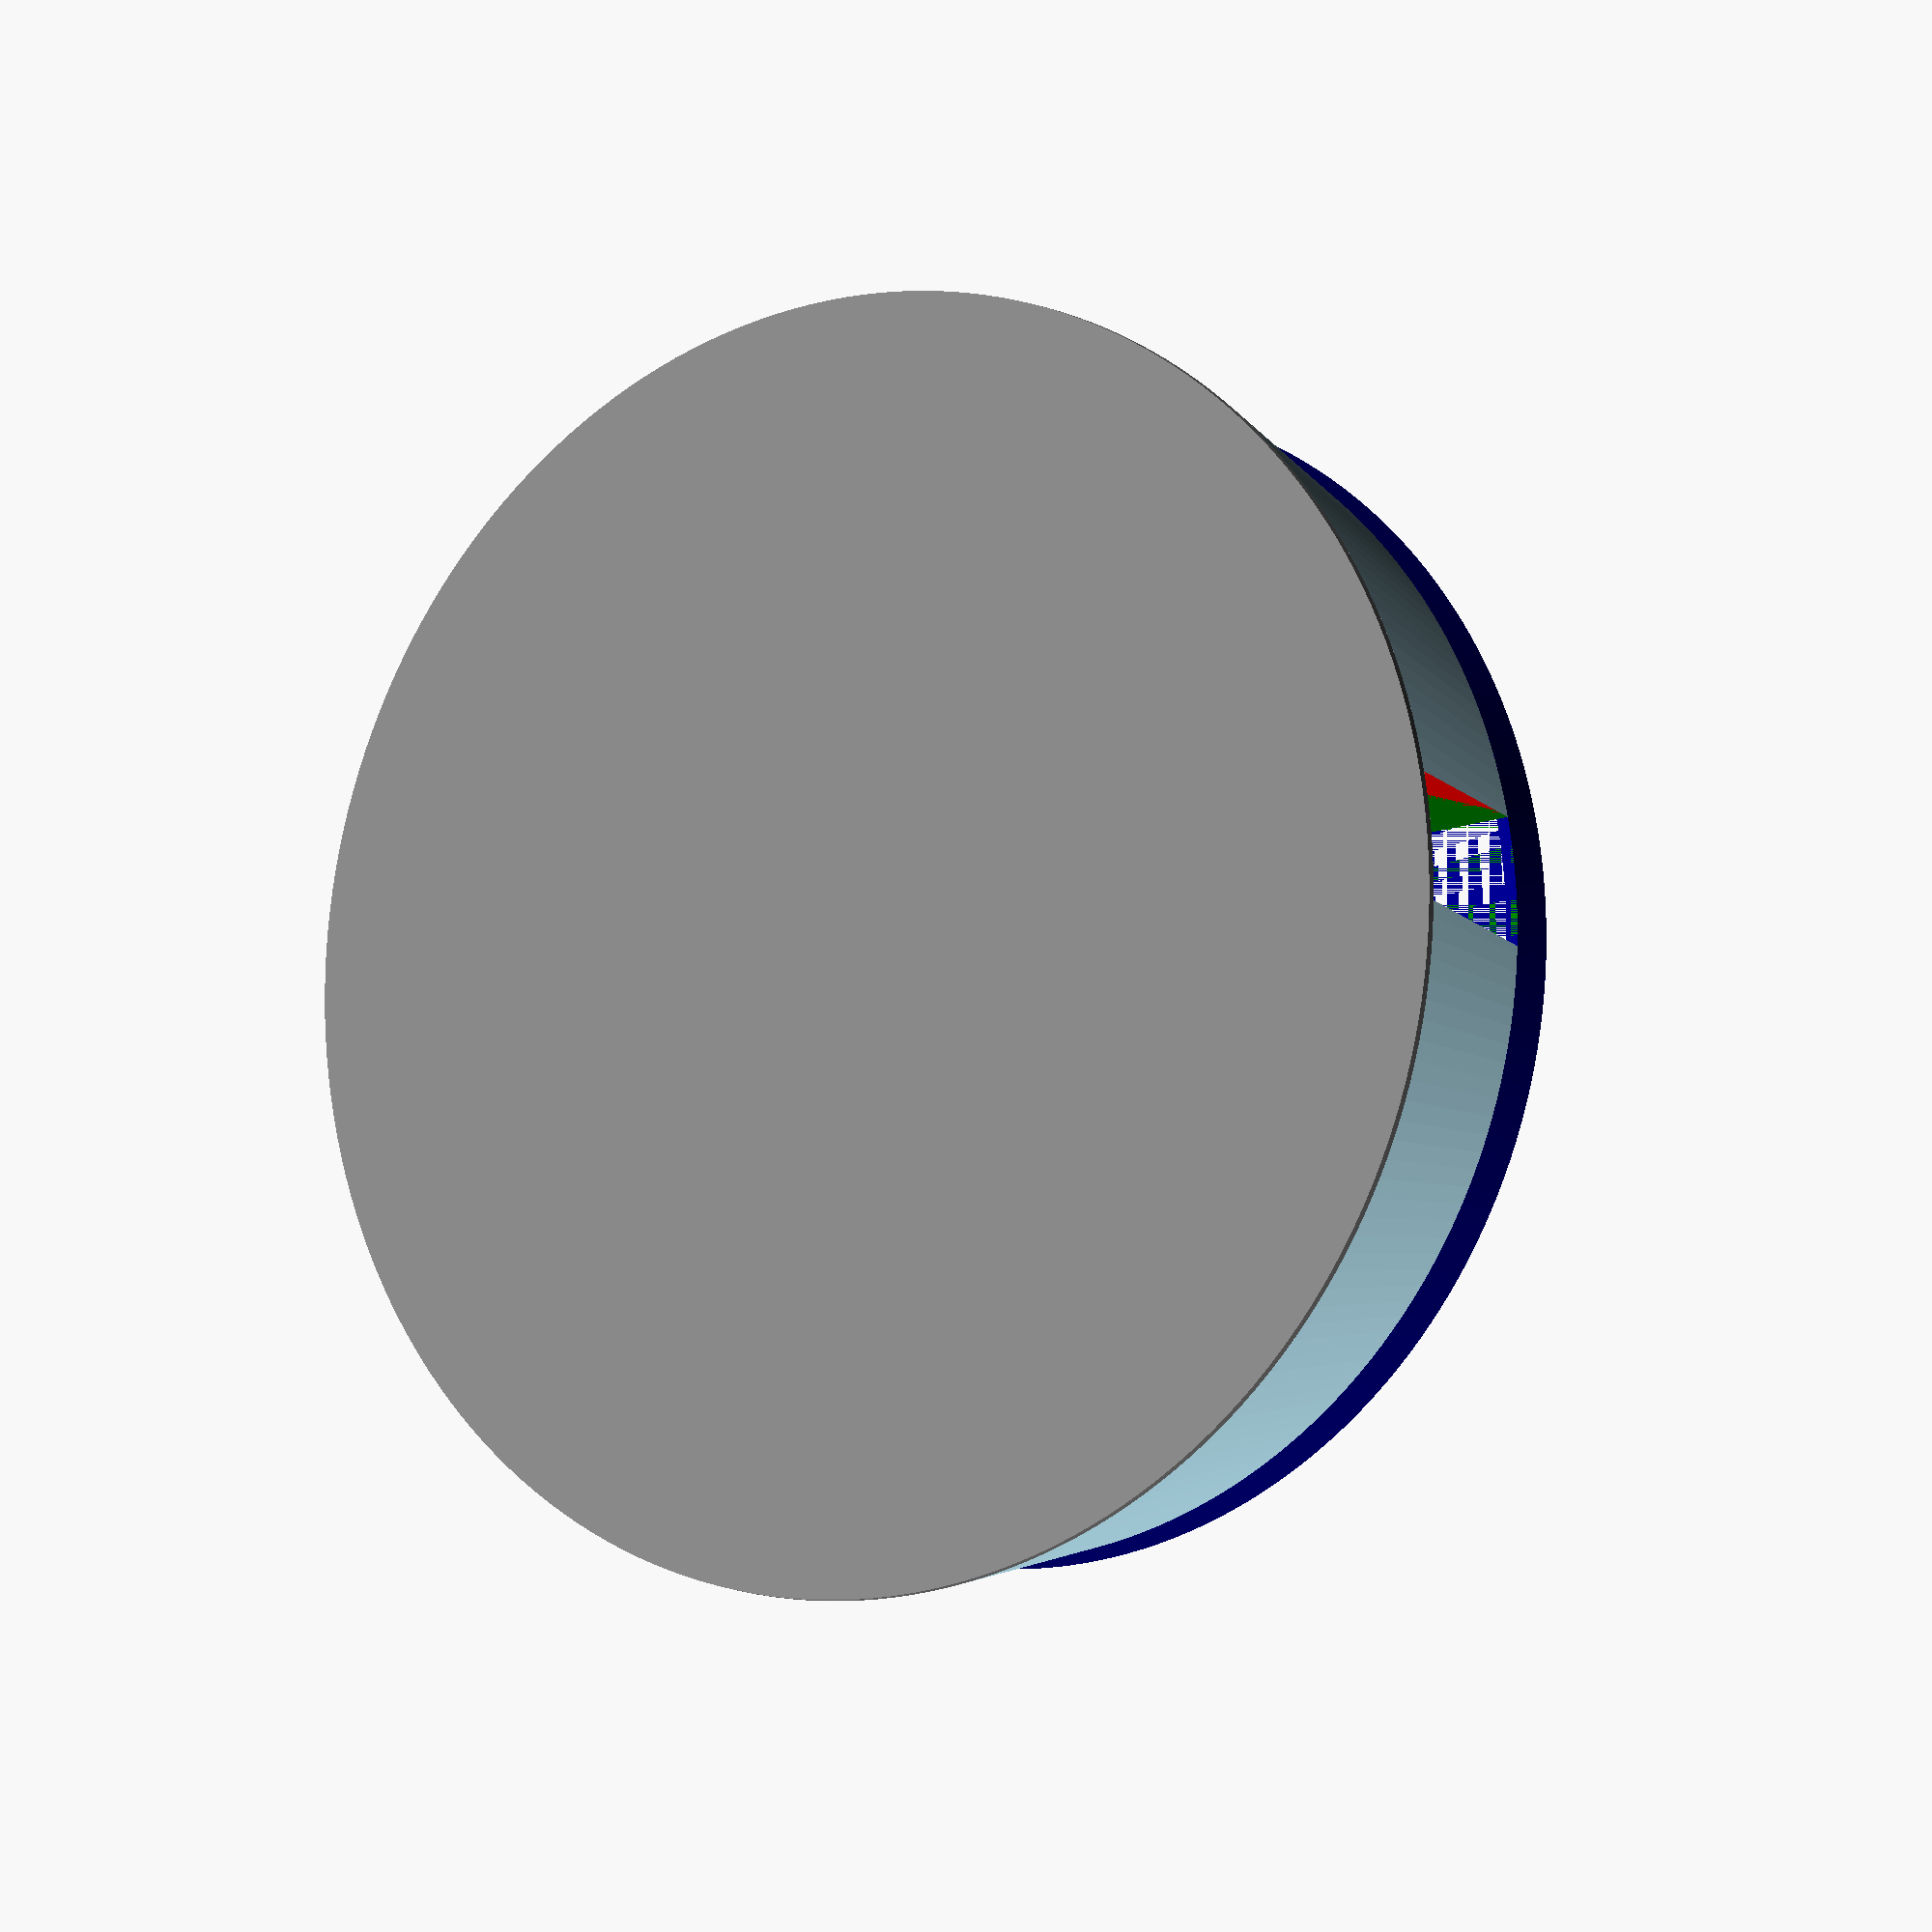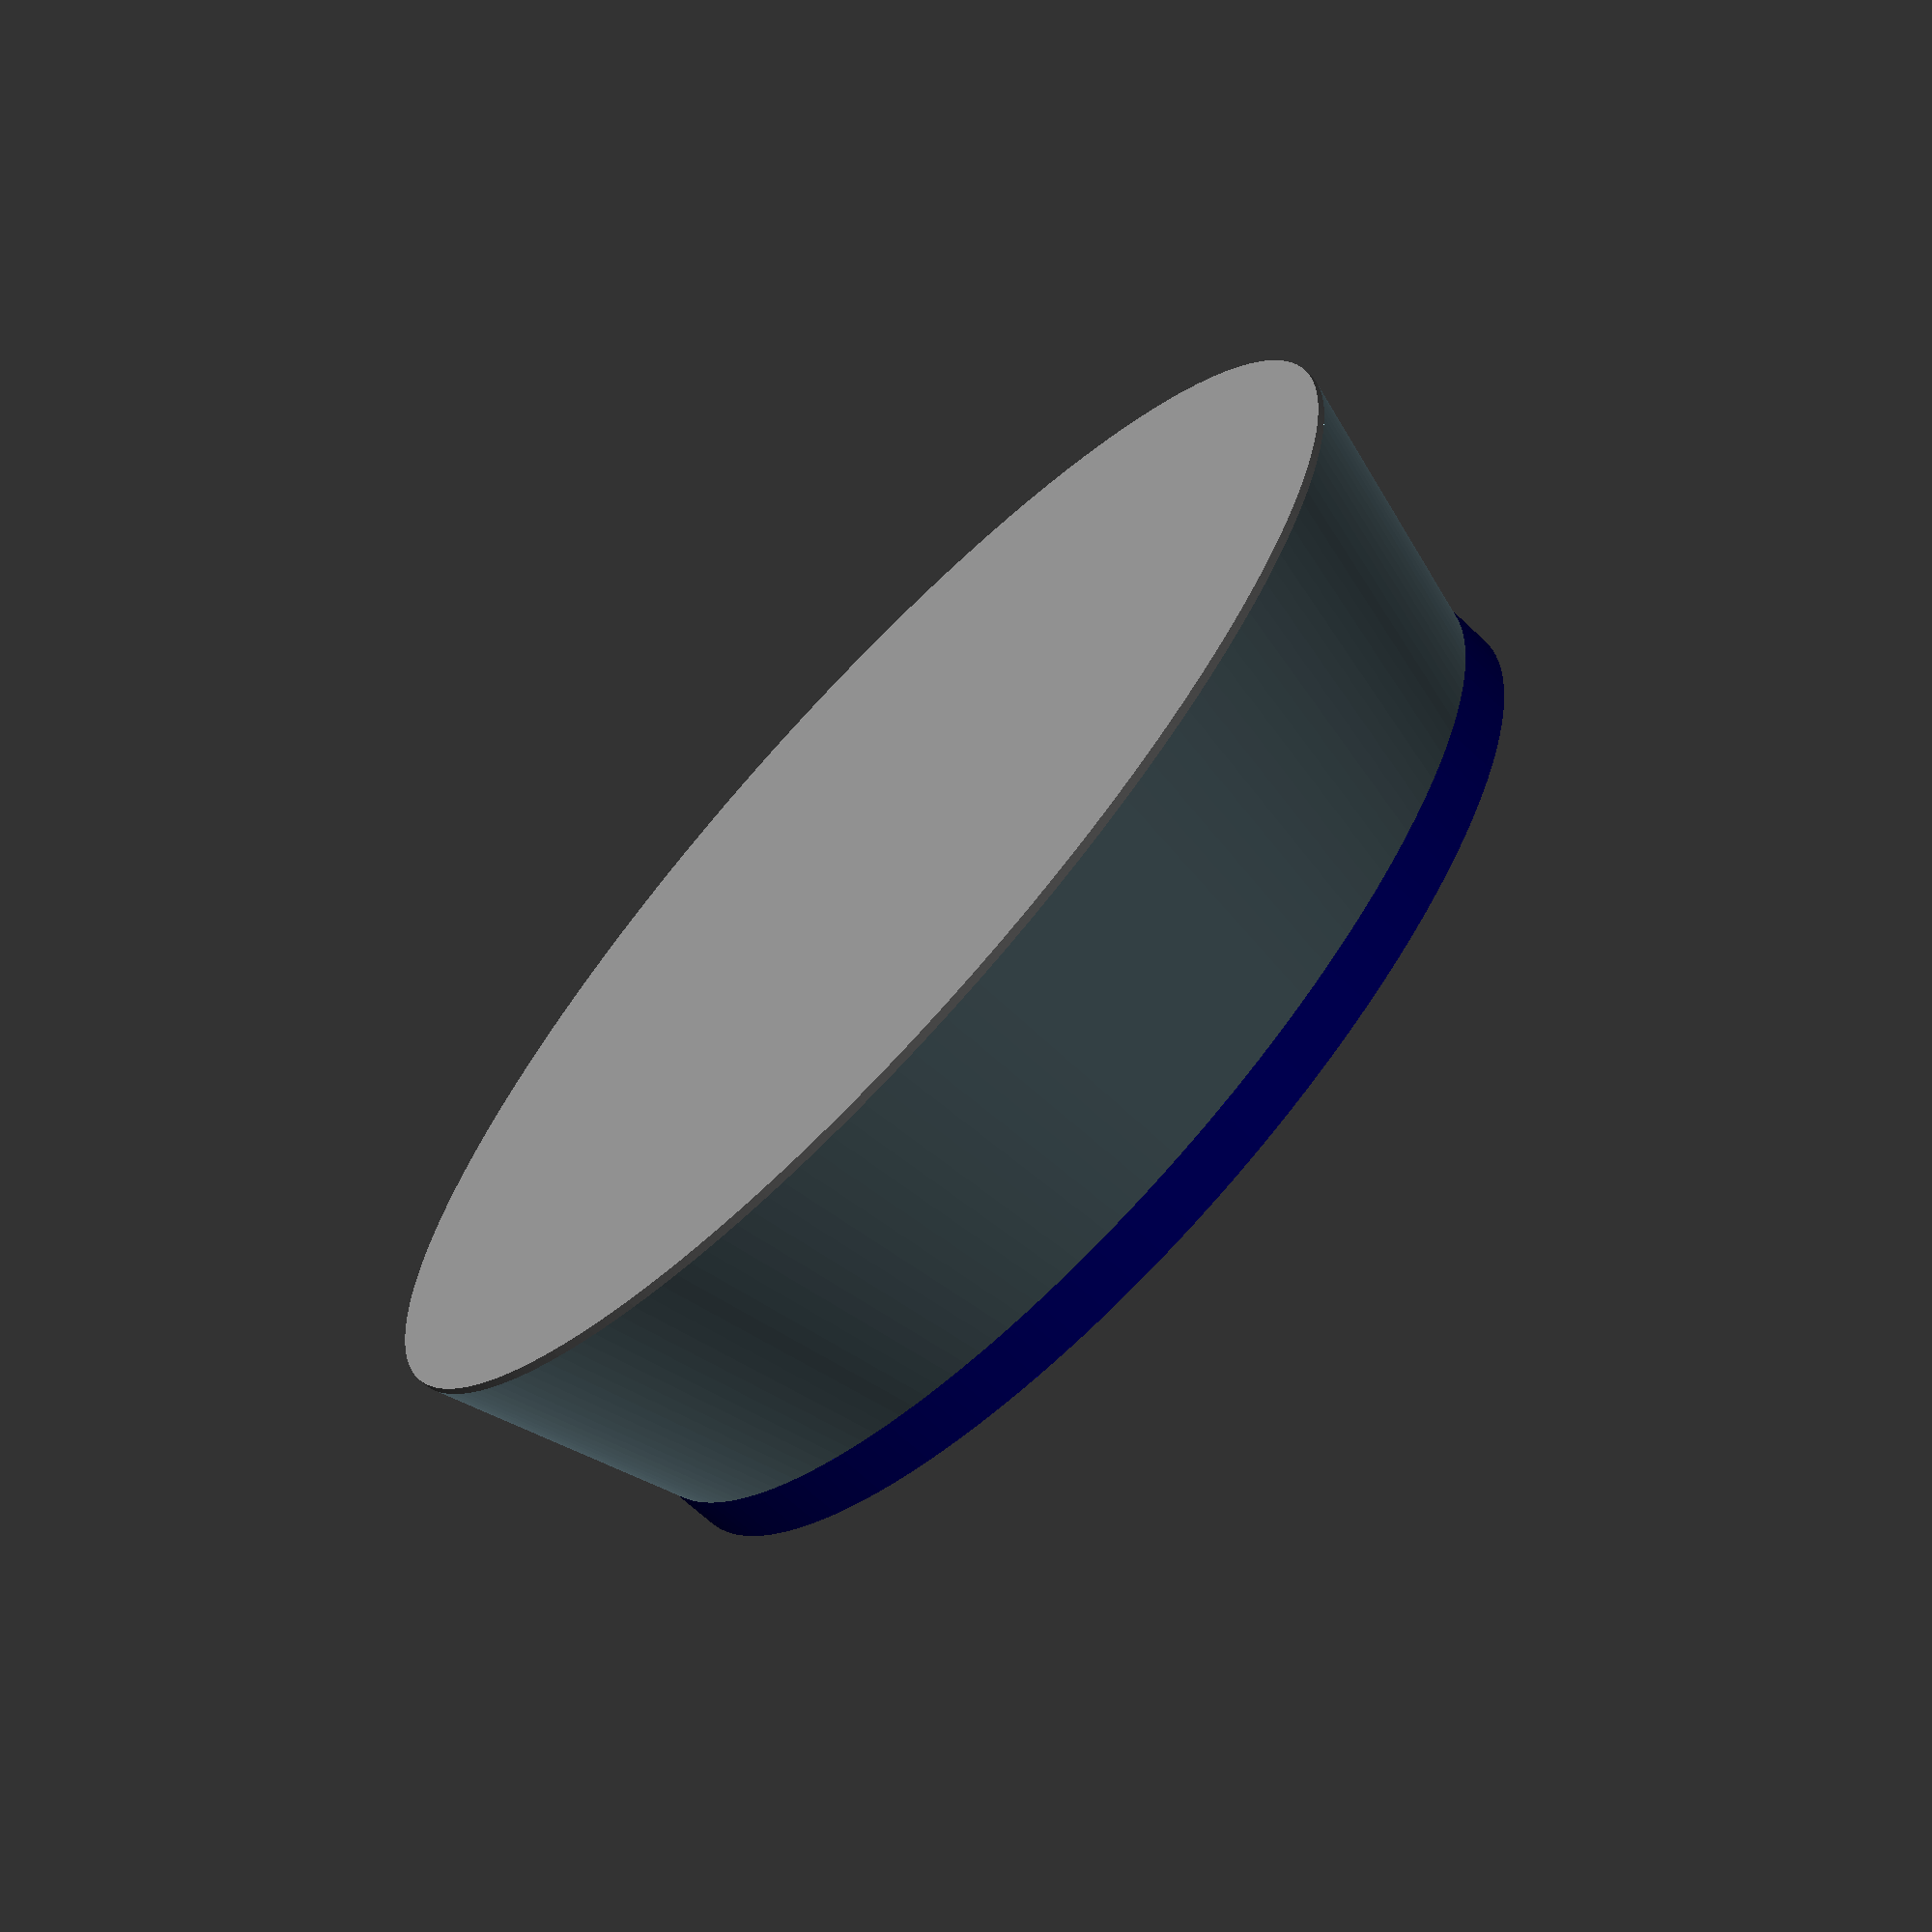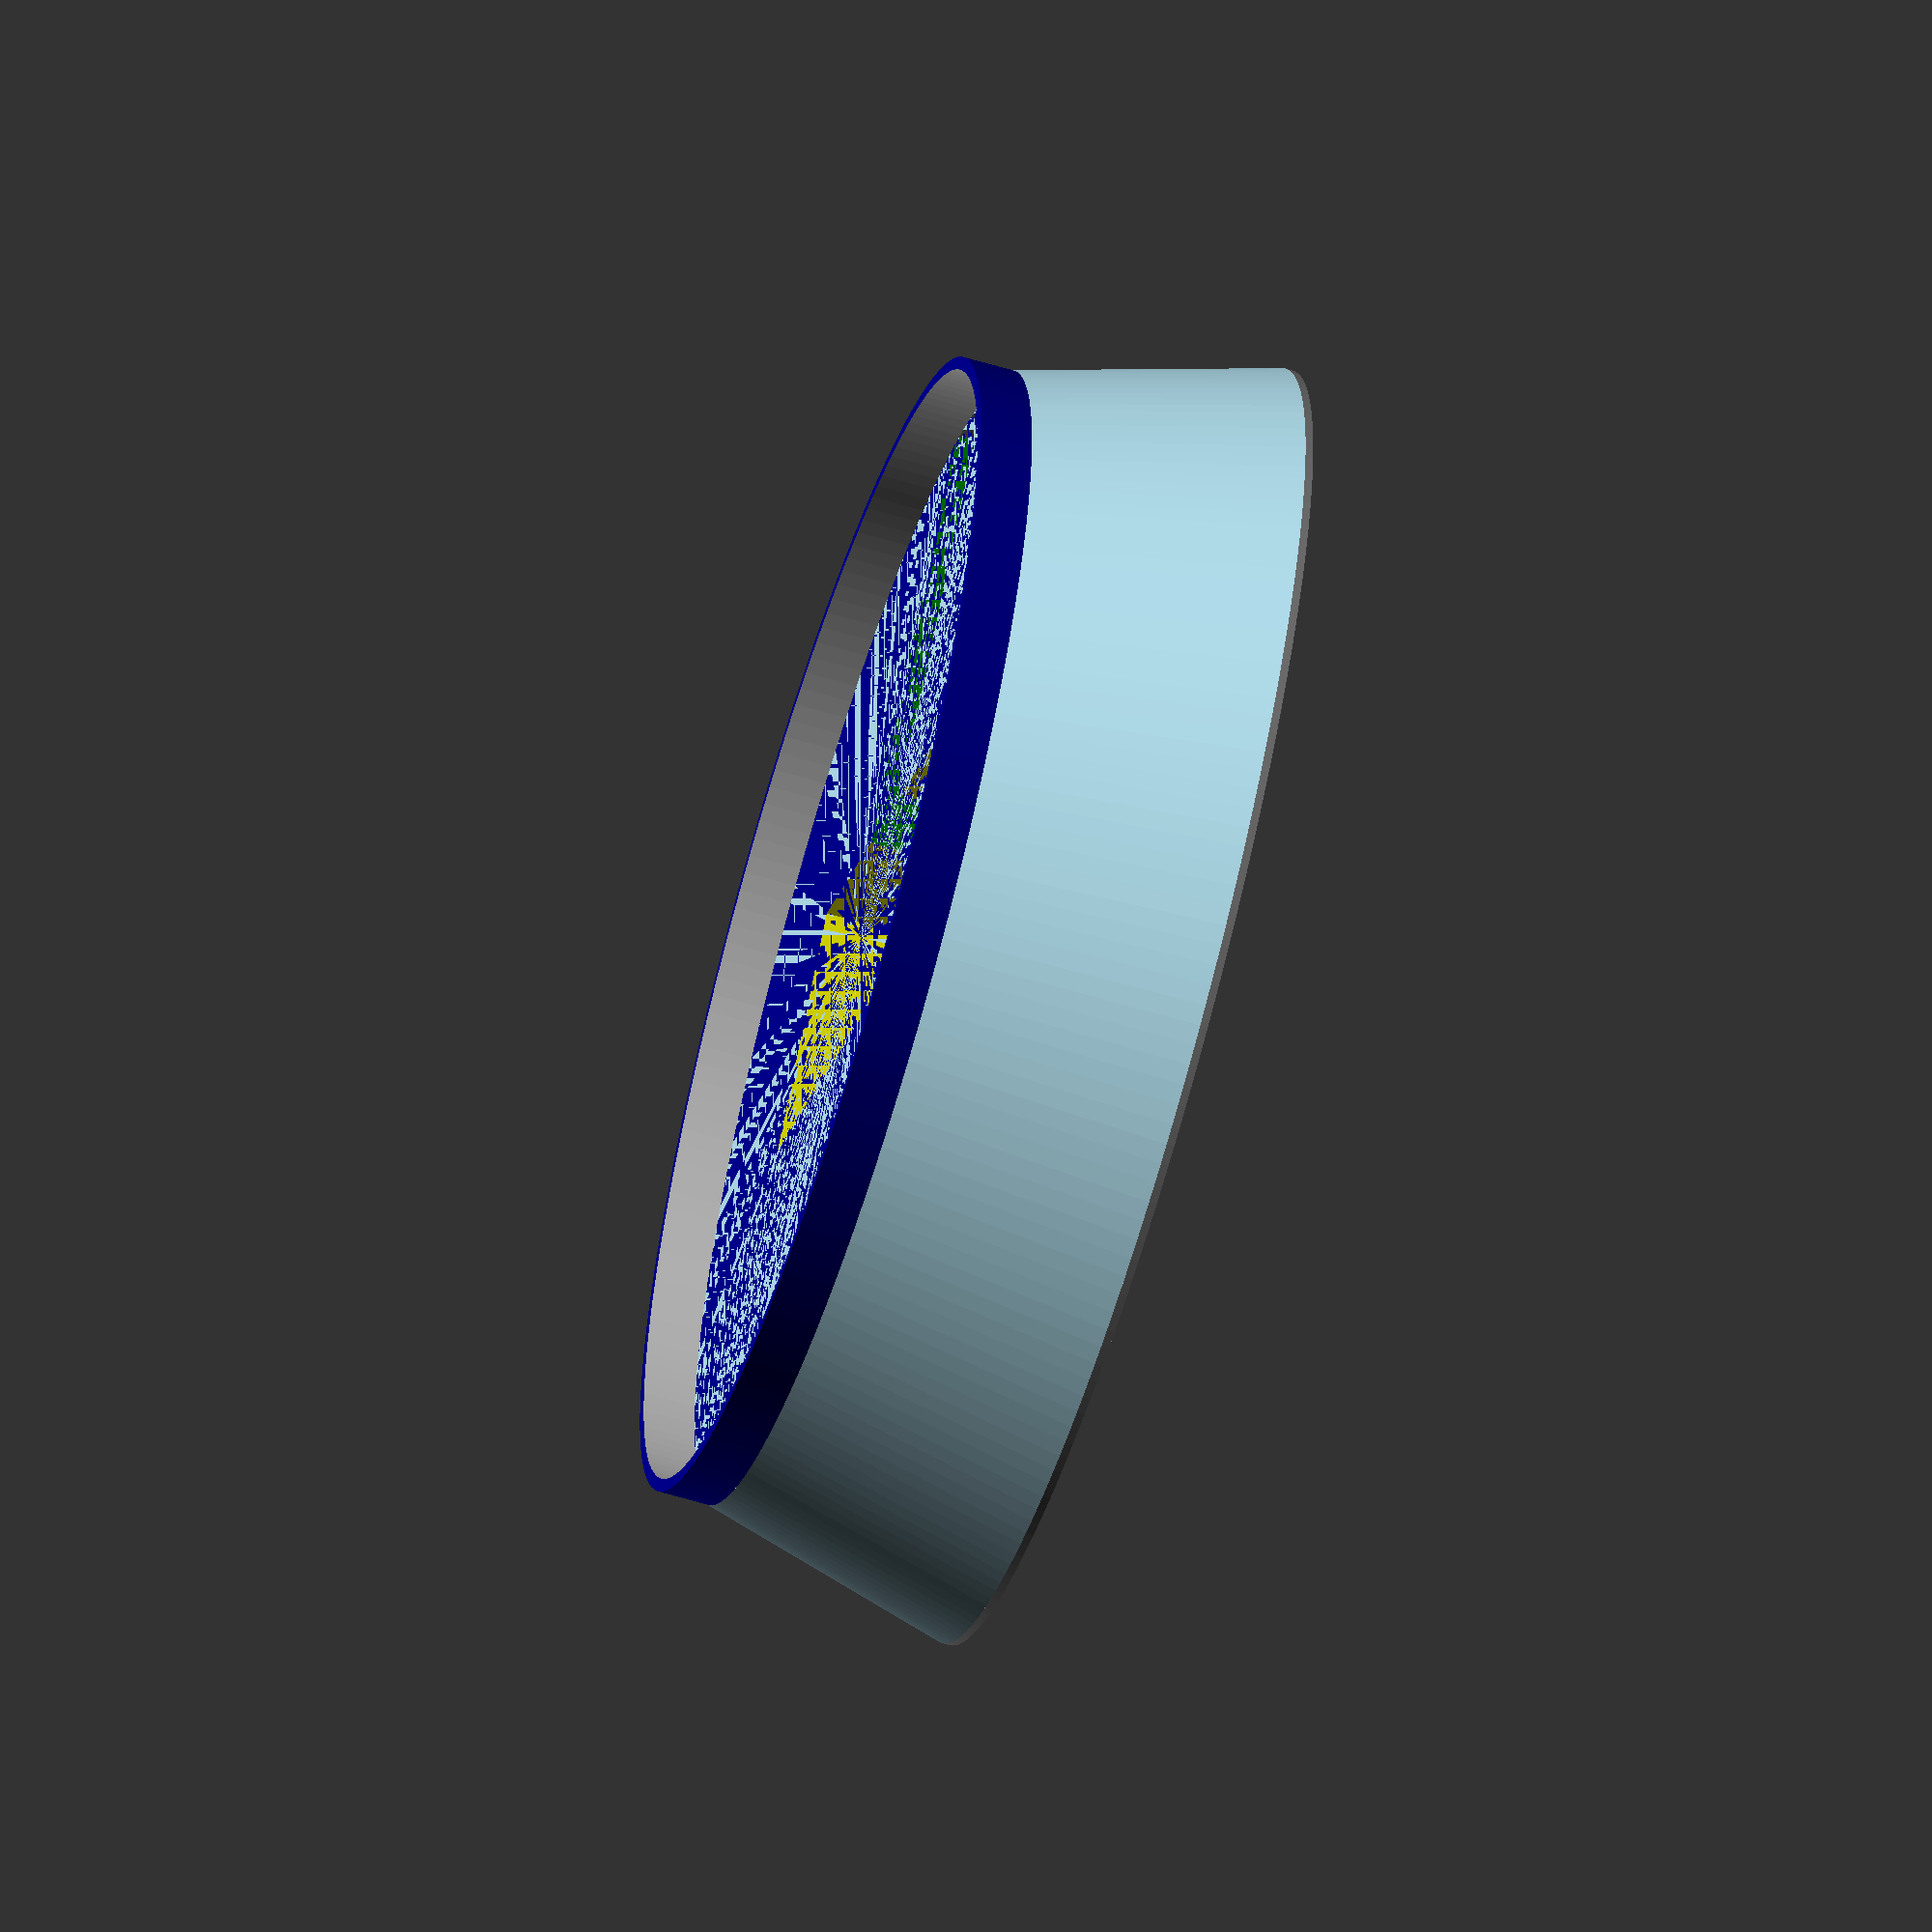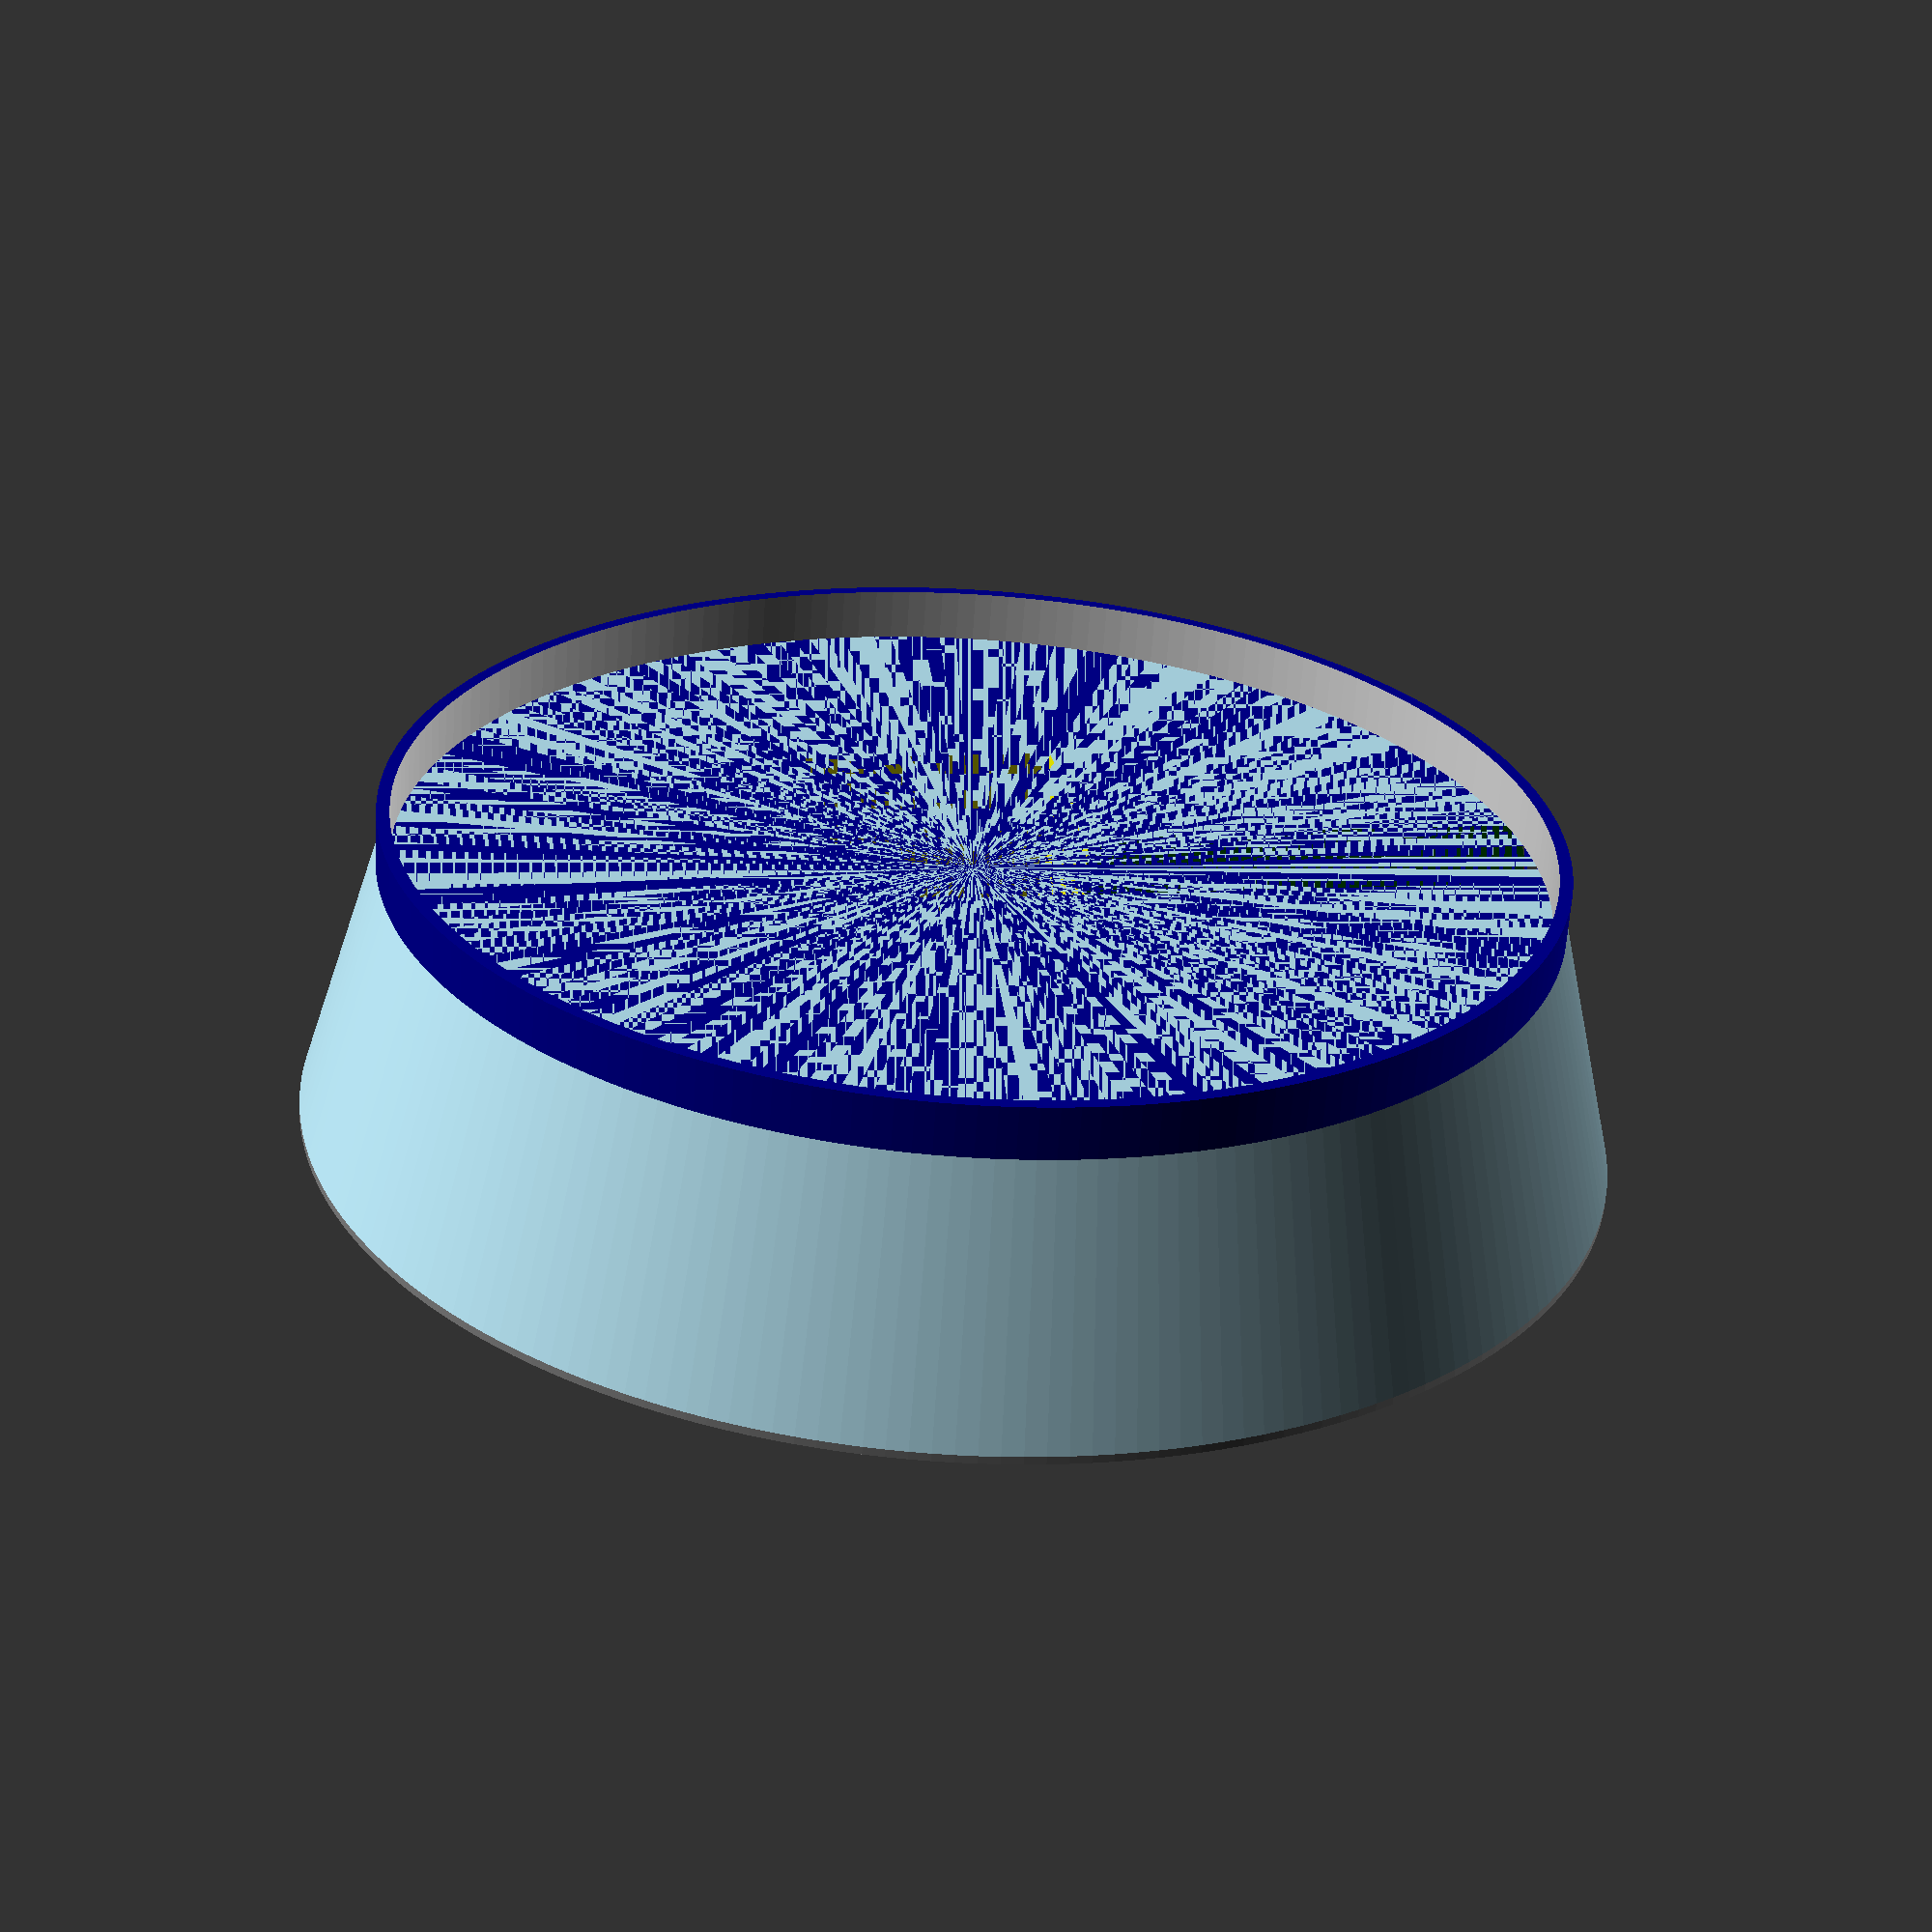
<openscad>
// Parameters for the base
base_z_height = 20; // Adjustable height of the base
top_diameter = 89;
bottom_diameter = 100;
wall_thickness = 1;
cutout_width = 10;  // Width of the wire cutout (adjusted from diameter)
cutout_length = 10;  // Length of the wire cutout
cutout_depth = 5; // Depth of the cutout from the edge
cutout_height = 20; // Depth of the cutout into the Z axis
top_thickness = 0.6; // Thickness of the top surface

// New parameter for adjustable base thickness
base_thickness = 0.6; // Adjust this value to change the thickness of the base

// Parameters for the rectangular cutouts
rect_cutout1_width = 40;  // Width of the first rectangular cutout
rect_cutout1_length = 20;  // Length of the first rectangular cutout
rect_cutout_height = base_z_height; // Height of the rectangular cutouts (cuts through the base)

// Parameters for the second rectangular cutout
rect_cutout2_width = 10;  // Width of the second rectangular cutout
rect_cutout2_length = 50;  // Length of the second rectangular cutout
// Position offsets for the second rectangular cutout
rect_cutout2_offset_x = 0;  // X offset for the second rectangular cutout
rect_cutout2_offset_y = 20;  // Y offset for the second rectangular cutout

// New parameter for X-axis offset of the first rectangular cutout
x_offset = -5; // Adjust this value for the X-axis offset

// Parameters for the new ring
ring_height = 4; // Height of the ring
ring_thickness = 2; // Thickness of the ring
ring_inner_diameter = 87; // Inner diameter of the ring
ring_outer_diameter = 89; // Outer diameter of the ring (same as top_diameter)

// Parameters for the cutout in the ring
cutout_position_x = 10; // X position of the cutout center
cutout_position_y = 0; // Y position of the cutout center
cutout_width_in_ring = 4; // Width of the cutout
cutout_height_in_ring = 3; // Height of the cutout

// Set number of facets for smoother cylinders
$fn = 200; // Increases the number of segments to make the cylinder smooth

// Main base shape (truncated cone with smooth sides and a top)
module base() {
    difference() {
        // Outer part (smooth cone) colored in light blue
        color("lightblue")
            cylinder(h = base_z_height, r1 = bottom_diameter / 2, r2 = top_diameter / 2);

        // Wire cutout on the top lip, extending over the edge (changed to rectangle) colored in red
        color("red")
            translate([x_offset, (top_diameter / 2) + (cutout_width / 2) - cutout_depth, base_z_height - cutout_height])
                cube([cutout_width, cutout_length, cutout_height + wall_thickness]);

        // First rectangular cutout centered on the top and cutting through the whole model colored in yellow
        color("yellow")
            translate([-rect_cutout1_width / 2, -rect_cutout1_length / 2, 0]) // Start at the bottom of the model
                cube([rect_cutout1_width, rect_cutout1_length, rect_cutout_height]);

        // Second rectangular cutout positioned by offsets and resizable colored in green
        color("green")
            translate([rect_cutout2_offset_x - rect_cutout2_width / 2, 
                       rect_cutout2_offset_y - rect_cutout2_length / 2, 
                       0]) // Start at the bottom of the model
                cube([rect_cutout2_width, rect_cutout2_length, rect_cutout_height]);
    }
    
    // Create the solid base colored in gray
    color("gray")
        translate([0, 0, -base_thickness]) // Lower the base to ensure it aligns with the ring
            cylinder(h = base_thickness, r = bottom_diameter / 2); // Adjust the height to base_thickness
}

// New ring module with a cutout
module ring() {
    difference() {
        // Outer cylinder for the ring colored in dark blue
        color("darkblue")
            cylinder(h = ring_height, r = ring_outer_diameter / 2);
        
        // Inner cylinder to create the hollow part of the ring colored in light gray
        color("lightgray")
            translate([0, 0, -1]) // Ensure the inner cut does not interfere with other features
                cylinder(h = ring_height + 2, r = ring_inner_diameter / 2);
        
        // Cutout in the ring colored in orange
        color("orange")
            translate([cutout_position_x, cutout_position_y, 0]) // Position the cutout
                cube([cutout_width_in_ring, cutout_height_in_ring, ring_height + 2], center = true); // Center the cutout
    }
}

// Call the base module
base();

// Call the ring module on top of the base
translate([0, 0, base_z_height]) // Position the ring on top of the base
    ring();

</openscad>
<views>
elev=188.7 azim=95.0 roll=326.8 proj=o view=wireframe
elev=248.5 azim=282.1 roll=313.3 proj=p view=wireframe
elev=62.5 azim=39.8 roll=73.1 proj=o view=wireframe
elev=243.0 azim=259.2 roll=183.7 proj=p view=wireframe
</views>
